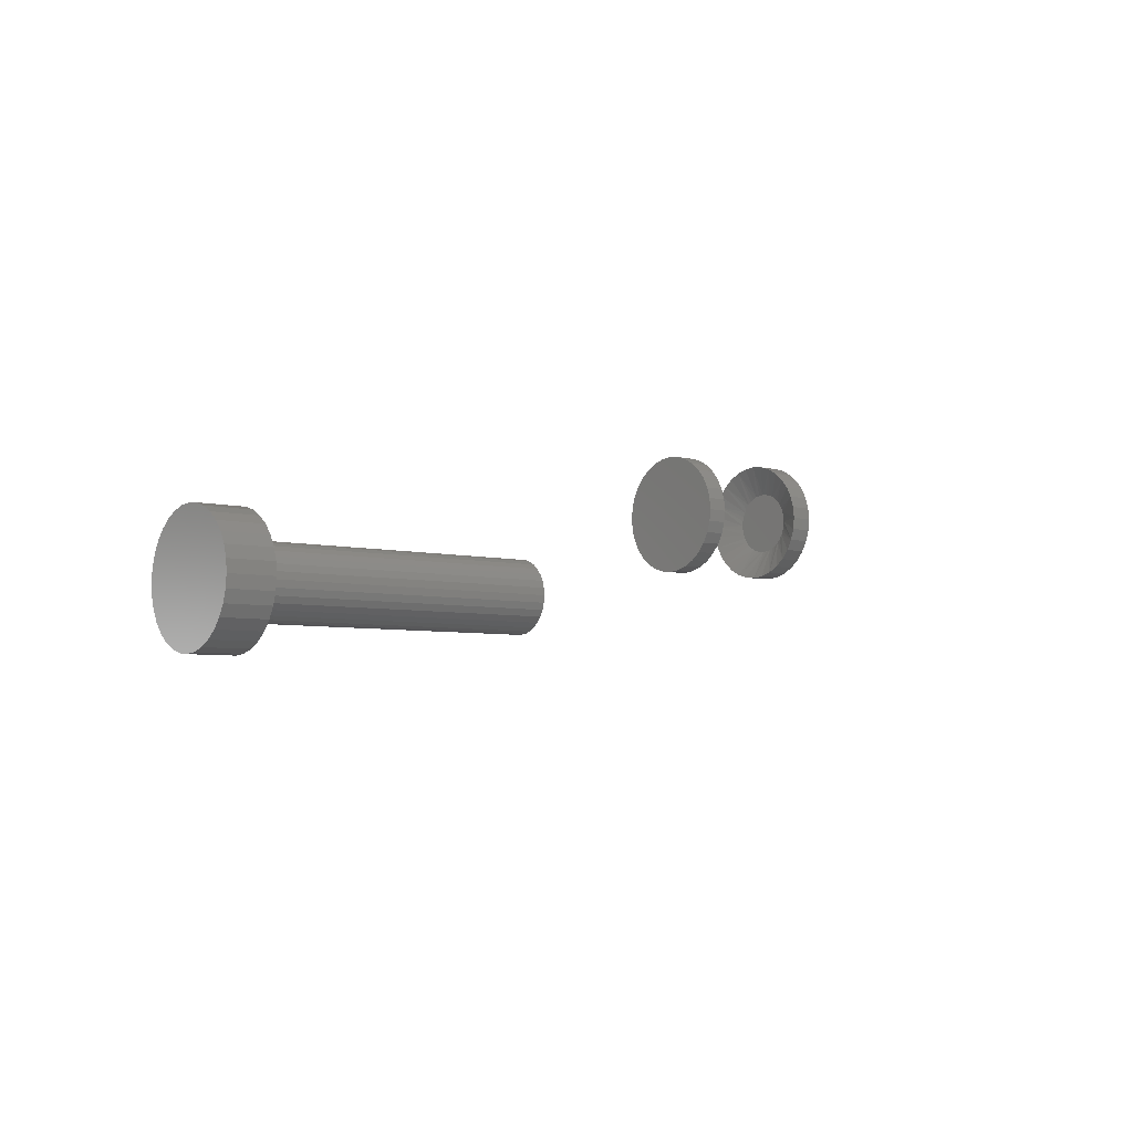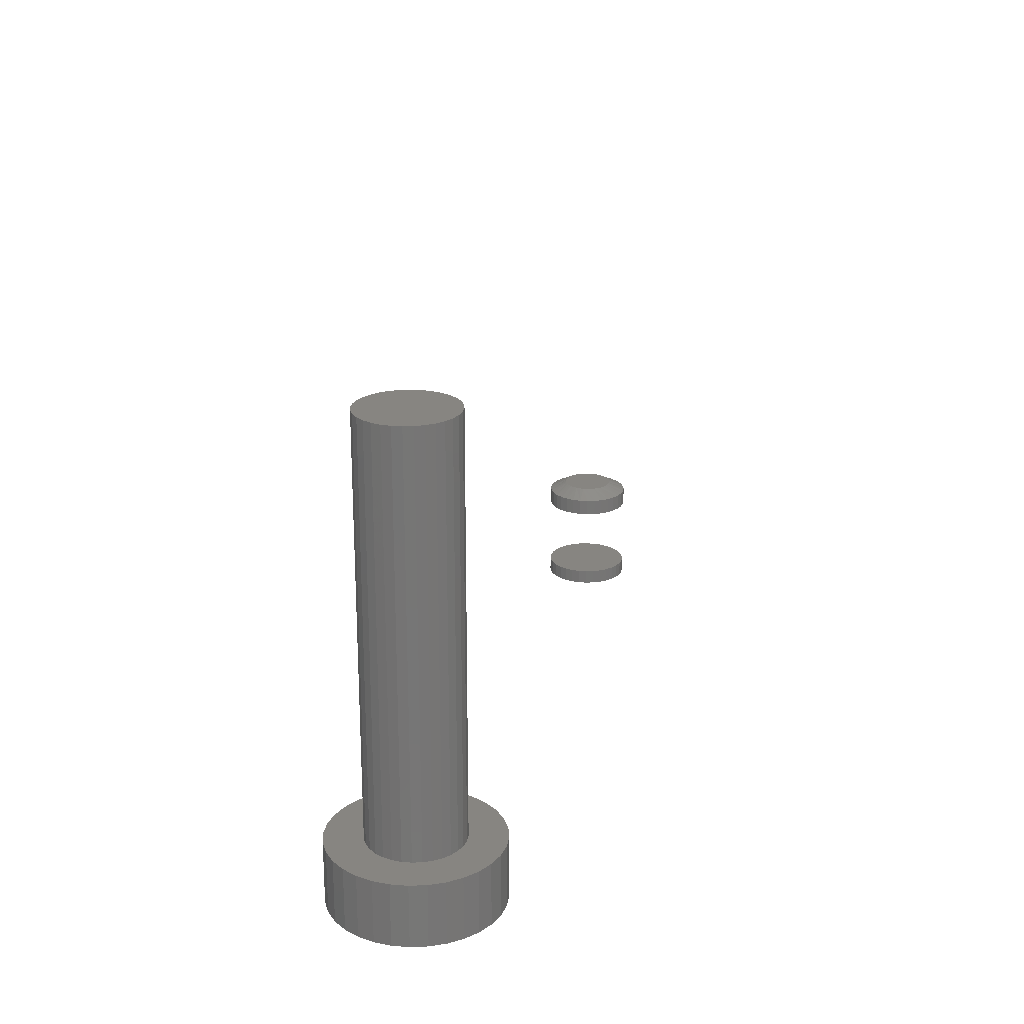
<metadata>
{"format":"stl","ext":"stl","renderer":"f3d","projection":"perspective","resolution":1024,"background":"white","views":[{"elev":-5.0,"azim":-129.7,"up":"+Y"},{"elev":21.7,"azim":103.2,"up":"+Z"}]}
</metadata>
<code>
# stl→obj: 336 verts, 660 faces
v 0.5667 -0.03947 0.09375
v 0.5096 -0.04834 0.09375
v 0.5755 -0.05024 0.09375
v 0.743 0.04834 0.09375
v 0.676 0.05024 0.09375
v 0.6848 0.03947 0.09375
v 0.6257 0.07105 0.09375
v 0.6396 0.06969 0.09375
v 0.7156 0.08932 0.09375
v 0.6965 0.105 0.09375
v 0.6747 0.1167 0.09375
v 0.651 0.1239 0.09375
v 0.6263 0.1263 0.09375
v 0.6017 0.1239 0.09375
v 0.578 0.1167 0.09375
v 0.5561 0.105 0.09375
v 0.537 0.08932 0.09375
v 0.5213 0.07018 0.09375
v 0.6119 0.06969 0.09375
v 0.5096 0.04834 0.09375
v 0.5755 0.05024 0.09375
v 0.5863 0.05908 0.09375
v 0.5985 0.06564 0.09375
v 0.5213 -0.07018 0.09375
v 0.537 -0.08932 0.09375
v 0.6257 -0.07105 0.09375
v 0.6119 -0.06969 0.09375
v 0.5985 -0.06564 0.09375
v 0.5863 -0.05908 0.09375
v 0.5561 -0.105 0.09375
v 0.578 -0.1167 0.09375
v 0.6017 -0.1239 0.09375
v 0.6263 -0.1263 0.09375
v 0.651 -0.1239 0.09375
v 0.6747 -0.1167 0.09375
v 0.6965 -0.105 0.09375
v 0.7156 -0.08932 0.09375
v 0.6396 -0.06969 0.09375
v 0.7313 0.07018 0.09375
v 0.6529 0.06564 0.09375
v 0.6652 0.05908 0.09375
v 0.7313 -0.07018 0.09375
v 0.743 -0.04834 0.09375
v 0.676 -0.05024 0.09375
v 0.6652 -0.05908 0.09375
v 0.6529 -0.06564 0.09375
v 0.5 1.547e-17 0.09375
v 0.5561 0.01386 0.09375
v 0.5024 0.02464 0.09375
v 0.5601 0.02719 0.09375
v 0.5667 0.03947 0.09375
v 0.5024 -0.02464 0.09375
v 0.5561 -0.01386 0.09375
v 0.5547 8.701e-18 0.09375
v 0.5601 -0.02719 0.09375
v 0.7502 0.02464 0.09375
v 0.6914 0.02719 0.09375
v 0.7526 0 0.09375
v 0.6954 0.01386 0.09375
v 0.6968 0 0.09375
v 0.7502 -0.02464 0.09375
v 0.6954 -0.01386 0.09375
v 0.6914 -0.02719 0.09375
v 0.6848 -0.03947 0.09375
v 0.6968 0 0.7031
v 0.6954 -0.01386 0.7031
v 0.6914 -0.02719 0.7031
v 0.6848 -0.03947 0.7031
v 0.676 -0.05024 0.7031
v 0.6652 -0.05908 0.7031
v 0.6529 -0.06564 0.7031
v 0.6396 -0.06969 0.7031
v 0.6257 -0.07105 0.7031
v 0.6119 -0.06969 0.7031
v 0.5985 -0.06564 0.7031
v 0.5863 -0.05908 0.7031
v 0.5755 -0.05024 0.7031
v 0.5667 -0.03947 0.7031
v 0.5601 -0.02719 0.7031
v 0.5561 -0.01386 0.7031
v 0.5547 8.701e-18 0.7031
v 0.5561 0.01386 0.7031
v 0.5601 0.02719 0.7031
v 0.5667 0.03947 0.7031
v 0.5755 0.05024 0.7031
v 0.5863 0.05908 0.7031
v 0.5985 0.06564 0.7031
v 0.6119 0.06969 0.7031
v 0.6257 0.07105 0.7031
v 0.6396 0.06969 0.7031
v 0.6529 0.06564 0.7031
v 0.6652 0.05908 0.7031
v 0.676 0.05024 0.7031
v 0.6848 0.03947 0.7031
v 0.6914 0.02719 0.7031
v 0.6954 0.01386 0.7031
v 0.6263 0.1263 0
v 0.651 0.1239 0
v 0.6017 0.1239 0
v 0.578 0.1167 0
v 0.6747 0.1167 0
v 0.5561 0.105 0
v 0.6965 0.105 0
v 0.6747 -0.1167 0
v 0.578 -0.1167 0
v 0.6965 -0.105 0
v 0.6017 -0.1239 0
v 0.651 -0.1239 0
v 0.6263 -0.1263 0
v 0.5561 -0.105 0
v 0.537 -0.08932 0
v 0.7156 -0.08932 0
v 0.5213 -0.07018 0
v 0.7313 -0.07018 0
v 0.5096 -0.04834 0
v 0.743 -0.04834 0
v 0.5024 -0.02464 0
v 0.7502 -0.02464 0
v 0.5 1.547e-17 0
v 0.7526 0 0
v 0.5024 0.02464 0
v 0.7502 0.02464 0
v 0.5096 0.04834 0
v 0.743 0.04834 0
v 0.5213 0.07018 0
v 0.7313 0.07018 0
v 0.537 0.08932 0
v 0.7156 0.08932 0
v -0.6373 8.419e-18 0.1241
v -0.6373 8.419e-18 0.1503
v -0.6359 0.01341 0.1241
v -0.6359 0.01341 0.1503
v -0.632 0.02631 0.1241
v -0.632 0.02631 0.1503
v -0.6257 0.0382 0.1241
v -0.6257 0.0382 0.1503
v -0.6171 0.04861 0.1241
v -0.6171 0.04861 0.1503
v -0.6067 0.05716 0.1241
v -0.6067 0.05716 0.1503
v -0.5948 0.06352 0.1241
v -0.5948 0.06352 0.1503
v -0.5819 0.06743 0.1241
v -0.5819 0.06743 0.1503
v -0.5685 0.06875 0.1241
v -0.5685 0.06875 0.1503
v -0.5551 0.06743 0.1241
v -0.5551 0.06743 0.1503
v -0.5422 0.06352 0.1241
v -0.5422 0.06352 0.1503
v -0.5303 0.05716 0.1241
v -0.5303 0.05716 0.1503
v -0.5199 0.04861 0.1241
v -0.5199 0.04861 0.1503
v -0.5113 0.0382 0.1241
v -0.5113 0.0382 0.1503
v -0.505 0.02631 0.1241
v -0.505 0.02631 0.1503
v -0.5011 0.01341 0.1241
v -0.5011 0.01341 0.1503
v -0.4998 0 0.1241
v -0.4998 -4.313e-15 0.1503
v -0.6373 8.419e-18 -0.01562
v -0.6373 8.419e-18 0.007812
v -0.6359 0.01341 -0.01562
v -0.6359 0.01341 0.007812
v -0.632 0.02631 -0.01562
v -0.632 0.02631 0.007812
v -0.6257 0.0382 -0.01562
v -0.6257 0.0382 0.007812
v -0.6171 0.04861 -0.01562
v -0.6171 0.04861 0.007812
v -0.6067 0.05716 -0.01562
v -0.6067 0.05716 0.007812
v -0.5948 0.06352 -0.01562
v -0.5948 0.06352 0.007812
v -0.5819 0.06743 -0.01562
v -0.5819 0.06743 0.007812
v -0.5685 0.06875 -0.01562
v -0.5685 0.06875 0.007812
v -0.5551 0.06743 -0.01562
v -0.5551 0.06743 0.007812
v -0.5422 0.06352 -0.01562
v -0.5422 0.06352 0.007812
v -0.5303 0.05716 -0.01562
v -0.5303 0.05716 0.007812
v -0.5199 0.04861 -0.01562
v -0.5199 0.04861 0.007812
v -0.5113 0.0382 -0.01562
v -0.5113 0.0382 0.007812
v -0.505 0.02631 -0.01562
v -0.505 0.02631 0.007812
v -0.5011 0.01341 -0.01562
v -0.5011 0.01341 0.007812
v -0.4998 0 -0.01562
v -0.4998 0 0.007812
v -0.5011 -0.01341 0.1241
v -0.5011 -0.01341 0.1503
v -0.505 -0.02631 0.1241
v -0.505 -0.02631 0.1503
v -0.5113 -0.0382 0.1241
v -0.5113 -0.0382 0.1503
v -0.5199 -0.04861 0.1241
v -0.5199 -0.04861 0.1503
v -0.5303 -0.05716 0.1241
v -0.5303 -0.05716 0.1503
v -0.5422 -0.06352 0.1241
v -0.5422 -0.06352 0.1503
v -0.5551 -0.06743 0.1241
v -0.5551 -0.06743 0.1503
v -0.5685 -0.06875 0.1241
v -0.5685 -0.06875 0.1503
v -0.5819 -0.06743 0.1241
v -0.5819 -0.06743 0.1503
v -0.5948 -0.06352 0.1241
v -0.5948 -0.06352 0.1503
v -0.6067 -0.05716 0.1241
v -0.6067 -0.05716 0.1503
v -0.6171 -0.04861 0.1241
v -0.6171 -0.04861 0.1503
v -0.6257 -0.0382 0.1241
v -0.6257 -0.0382 0.1503
v -0.632 -0.02631 0.1241
v -0.632 -0.02631 0.1503
v -0.6359 -0.01341 0.1241
v -0.6359 -0.01341 0.1503
v -0.5011 -0.01341 -0.01562
v -0.5011 -0.01341 0.007812
v -0.505 -0.02631 -0.01562
v -0.505 -0.02631 0.007812
v -0.5113 -0.0382 -0.01562
v -0.5113 -0.0382 0.007812
v -0.5199 -0.04861 -0.01562
v -0.5199 -0.04861 0.007812
v -0.5303 -0.05716 -0.01562
v -0.5303 -0.05716 0.007812
v -0.5422 -0.06352 -0.01562
v -0.5422 -0.06352 0.007812
v -0.5551 -0.06743 -0.01562
v -0.5551 -0.06743 0.007812
v -0.5685 -0.06875 -0.01562
v -0.5685 -0.06875 0.007812
v -0.5819 -0.06743 -0.01562
v -0.5819 -0.06743 0.007812
v -0.5948 -0.06352 -0.01562
v -0.5948 -0.06352 0.007812
v -0.6067 -0.05716 -0.01562
v -0.6067 -0.05716 0.007812
v -0.6171 -0.04861 -0.01562
v -0.6171 -0.04861 0.007812
v -0.6257 -0.0382 -0.01562
v -0.6257 -0.0382 0.007812
v -0.632 -0.02631 -0.01562
v -0.632 -0.02631 0.007812
v -0.6359 -0.01341 -0.01562
v -0.6359 -0.01341 0.007812
v -0.5368 0.0164 0.1406
v -0.5346 0.01119 0.1406
v -0.5434 0.0254 0.1406
v -0.5398 0.02118 0.1406
v -0.5576 0.03396 0.1406
v -0.5525 0.03186 0.1406
v -0.5846 0.03186 0.1406
v -0.5794 0.03396 0.1406
v -0.5972 0.02118 0.1406
v -0.5936 0.0254 0.1406
v -0.6024 0.01119 0.1406
v -0.6002 0.0164 0.1406
v -0.5333 0.005677 0.1406
v -0.5477 0.02899 0.1406
v -0.563 0.03523 0.1406
v -0.5685 0.03566 0.1406
v -0.574 0.03523 0.1406
v -0.5893 0.02899 0.1406
v -0.6037 0.005677 0.1406
v -0.6042 -1.943e-15 0.1406
v -0.5328 -1.939e-15 0.1406
v -0.6002 -0.0164 0.1406
v -0.6024 -0.01119 0.1406
v -0.5936 -0.0254 0.1406
v -0.5972 -0.02118 0.1406
v -0.5794 -0.03396 0.1406
v -0.5846 -0.03186 0.1406
v -0.5525 -0.03186 0.1406
v -0.5576 -0.03396 0.1406
v -0.5398 -0.02118 0.1406
v -0.5434 -0.0254 0.1406
v -0.5346 -0.01119 0.1406
v -0.5368 -0.0164 0.1406
v -0.6037 -0.005677 0.1406
v -0.5893 -0.02899 0.1406
v -0.574 -0.03523 0.1406
v -0.5685 -0.03566 0.1406
v -0.563 -0.03523 0.1406
v -0.5477 -0.02899 0.1406
v -0.5333 -0.005677 0.1406
v -0.5685 0.04119 0.1641
v -0.5749 0.0407 0.1641
v -0.5811 0.03922 0.1641
v -0.5621 0.0407 0.1641
v -0.5559 0.03922 0.1641
v -0.587 0.03681 0.1641
v -0.55 0.03681 0.1641
v -0.5925 0.03349 0.1641
v -0.5445 0.03349 0.1641
v -0.5975 0.02935 0.1641
v -0.5395 0.02935 0.1641
v -0.6017 0.02446 0.1641
v -0.5353 0.02446 0.1641
v -0.6051 0.01895 0.1641
v -0.5319 0.01895 0.1641
v -0.6076 0.01293 0.1641
v -0.5294 0.01293 0.1641
v -0.6092 0.006558 0.1641
v -0.5278 0.006558 0.1641
v -0.5278 -0.006558 0.1641
v -0.6076 -0.01293 0.1641
v -0.5294 -0.01293 0.1641
v -0.6051 -0.01895 0.1641
v -0.5319 -0.01895 0.1641
v -0.6017 -0.02446 0.1641
v -0.5353 -0.02446 0.1641
v -0.5975 -0.02935 0.1641
v -0.5395 -0.02935 0.1641
v -0.5925 -0.03349 0.1641
v -0.5445 -0.03349 0.1641
v -0.587 -0.03681 0.1641
v -0.55 -0.03681 0.1641
v -0.5811 -0.03922 0.1641
v -0.5559 -0.03922 0.1641
v -0.5749 -0.0407 0.1641
v -0.5685 -0.04119 0.1641
v -0.5621 -0.0407 0.1641
v -0.5273 -7.724e-15 0.1641
v -0.6097 -7.729e-15 0.1641
v -0.6092 -0.006558 0.1641
f 1 2 3
f 4 5 6
f 7 8 9
f 7 9 10
f 7 10 11
f 7 11 12
f 7 12 13
f 7 13 14
f 7 14 15
f 7 15 16
f 7 16 17
f 7 17 18
f 7 18 19
f 18 20 21
f 18 21 22
f 18 22 23
f 18 23 19
f 24 25 26
f 24 26 27
f 24 27 28
f 24 28 29
f 24 29 3
f 24 3 2
f 26 25 30
f 26 30 31
f 26 31 32
f 26 32 33
f 26 33 34
f 26 34 35
f 26 35 36
f 26 36 37
f 26 37 38
f 39 9 8
f 39 8 40
f 39 40 41
f 39 41 5
f 39 5 4
f 42 43 44
f 42 44 45
f 42 45 46
f 42 46 38
f 42 38 37
f 47 48 49
f 49 48 50
f 49 50 20
f 20 50 51
f 20 51 21
f 52 53 47
f 47 53 54
f 47 54 48
f 2 1 52
f 52 1 55
f 52 55 53
f 4 6 56
f 56 6 57
f 56 57 58
f 58 57 59
f 58 59 60
f 58 60 61
f 61 60 62
f 61 62 63
f 61 63 43
f 43 63 64
f 43 64 44
f 60 65 62
f 62 65 66
f 62 66 63
f 63 66 67
f 63 67 64
f 64 67 68
f 64 68 44
f 44 68 69
f 44 69 45
f 45 69 70
f 45 70 46
f 46 70 71
f 46 71 38
f 38 71 72
f 38 72 26
f 26 72 73
f 26 73 27
f 27 73 74
f 27 74 28
f 28 74 75
f 28 75 29
f 29 75 76
f 29 76 3
f 3 76 77
f 3 77 1
f 1 77 78
f 1 78 55
f 55 78 79
f 55 79 53
f 53 79 80
f 53 80 54
f 54 80 81
f 54 81 48
f 48 81 82
f 48 82 50
f 50 82 83
f 50 83 51
f 51 83 84
f 51 84 21
f 21 84 85
f 21 85 22
f 22 85 86
f 22 86 23
f 23 86 87
f 23 87 19
f 19 87 88
f 19 88 7
f 7 88 89
f 7 89 8
f 8 89 90
f 8 90 40
f 40 90 91
f 40 91 41
f 41 91 92
f 41 92 5
f 5 92 93
f 5 93 6
f 6 93 94
f 6 94 57
f 57 94 95
f 57 95 59
f 59 95 96
f 59 96 60
f 60 96 65
f 88 90 89
f 90 88 87
f 90 87 91
f 91 87 86
f 91 86 92
f 92 86 85
f 92 85 93
f 93 85 84
f 93 84 94
f 68 77 69
f 69 77 76
f 69 76 70
f 70 76 75
f 70 75 71
f 71 75 74
f 71 74 72
f 72 74 73
f 94 84 95
f 95 84 83
f 95 83 96
f 96 83 82
f 96 82 65
f 65 82 81
f 65 81 66
f 66 81 80
f 66 80 67
f 67 80 79
f 67 79 68
f 68 79 78
f 68 78 77
f 97 98 99
f 100 99 98
f 101 100 98
f 102 100 101
f 103 102 101
f 104 105 106
f 107 105 104
f 108 107 104
f 109 107 108
f 105 110 106
f 106 110 111
f 106 111 112
f 112 111 113
f 112 113 114
f 114 113 115
f 114 115 116
f 116 115 117
f 116 117 118
f 118 117 119
f 118 119 120
f 120 119 121
f 120 121 122
f 122 121 123
f 122 123 124
f 124 123 125
f 124 125 126
f 126 125 127
f 126 127 128
f 128 127 102
f 128 102 103
f 120 58 118
f 118 58 61
f 118 61 116
f 116 61 43
f 116 43 114
f 114 43 42
f 114 42 112
f 112 42 37
f 112 37 106
f 106 37 36
f 106 36 104
f 104 36 35
f 104 35 108
f 108 35 34
f 108 34 109
f 109 34 33
f 109 33 107
f 107 33 32
f 107 32 105
f 105 32 31
f 105 31 110
f 110 31 30
f 110 30 111
f 111 30 25
f 111 25 113
f 113 25 24
f 113 24 115
f 115 24 2
f 115 2 117
f 117 2 52
f 117 52 119
f 119 52 47
f 119 47 121
f 121 47 49
f 121 49 123
f 123 49 20
f 123 20 125
f 125 20 18
f 125 18 127
f 127 18 17
f 127 17 102
f 102 17 16
f 102 16 100
f 100 16 15
f 100 15 99
f 99 15 14
f 99 14 97
f 97 14 13
f 97 13 98
f 98 13 12
f 98 12 101
f 101 12 11
f 101 11 103
f 103 11 10
f 103 10 128
f 128 10 9
f 128 9 126
f 126 9 39
f 126 39 124
f 124 39 4
f 124 4 122
f 122 4 56
f 122 56 120
f 120 56 58
f 129 130 131
f 131 130 132
f 131 132 133
f 133 132 134
f 133 134 135
f 135 134 136
f 135 136 137
f 137 136 138
f 137 138 139
f 139 138 140
f 139 140 141
f 141 140 142
f 141 142 143
f 143 142 144
f 143 144 145
f 145 144 146
f 145 146 147
f 147 146 148
f 147 148 149
f 149 148 150
f 149 150 151
f 151 150 152
f 151 152 153
f 153 152 154
f 153 154 155
f 155 154 156
f 155 156 157
f 157 156 158
f 157 158 159
f 159 158 160
f 159 160 161
f 161 160 162
f 163 164 165
f 165 164 166
f 165 166 167
f 167 166 168
f 167 168 169
f 169 168 170
f 169 170 171
f 171 170 172
f 171 172 173
f 173 172 174
f 173 174 175
f 175 174 176
f 175 176 177
f 177 176 178
f 177 178 179
f 179 178 180
f 179 180 181
f 181 180 182
f 181 182 183
f 183 182 184
f 183 184 185
f 185 184 186
f 185 186 187
f 187 186 188
f 187 188 189
f 189 188 190
f 189 190 191
f 191 190 192
f 191 192 193
f 193 192 194
f 193 194 195
f 195 194 196
f 161 162 197
f 197 162 198
f 197 198 199
f 199 198 200
f 199 200 201
f 201 200 202
f 201 202 203
f 203 202 204
f 203 204 205
f 205 204 206
f 205 206 207
f 207 206 208
f 207 208 209
f 209 208 210
f 209 210 211
f 211 210 212
f 211 212 213
f 213 212 214
f 213 214 215
f 215 214 216
f 215 216 217
f 217 216 218
f 217 218 219
f 219 218 220
f 219 220 221
f 221 220 222
f 221 222 223
f 223 222 224
f 223 224 225
f 225 224 226
f 225 226 129
f 129 226 130
f 195 196 227
f 227 196 228
f 227 228 229
f 229 228 230
f 229 230 231
f 231 230 232
f 231 232 233
f 233 232 234
f 233 234 235
f 235 234 236
f 235 236 237
f 237 236 238
f 237 238 239
f 239 238 240
f 239 240 241
f 241 240 242
f 241 242 243
f 243 242 244
f 243 244 245
f 245 244 246
f 245 246 247
f 247 246 248
f 247 248 249
f 249 248 250
f 249 250 251
f 251 250 252
f 251 252 253
f 253 252 254
f 253 254 255
f 255 254 256
f 255 256 163
f 163 256 164
f 178 182 180
f 182 178 176
f 182 176 184
f 184 176 174
f 184 174 186
f 186 174 172
f 186 172 188
f 188 172 170
f 188 170 190
f 232 250 234
f 234 250 248
f 234 248 236
f 236 248 246
f 236 246 238
f 238 246 244
f 238 244 240
f 240 244 242
f 190 170 192
f 192 170 168
f 192 168 194
f 194 168 166
f 194 166 196
f 196 166 164
f 196 164 228
f 228 164 256
f 228 256 230
f 230 256 254
f 230 254 232
f 232 254 252
f 232 252 250
f 257 153 155
f 155 157 257
f 257 157 258
f 259 149 151
f 151 153 259
f 259 153 260
f 261 145 147
f 147 149 261
f 261 149 262
f 263 137 139
f 139 141 263
f 263 141 264
f 265 133 135
f 135 137 265
f 265 137 266
f 131 133 267
f 267 133 268
f 157 269 258
f 153 257 260
f 149 259 270
f 149 270 262
f 145 261 271
f 145 271 272
f 143 145 272
f 141 143 272
f 141 272 273
f 141 273 264
f 137 263 274
f 137 274 266
f 133 265 268
f 129 131 267
f 129 267 275
f 129 275 276
f 277 269 157
f 277 157 159
f 277 159 161
f 278 219 221
f 221 223 278
f 278 223 279
f 280 215 217
f 217 219 280
f 280 219 281
f 282 211 213
f 213 215 282
f 282 215 283
f 284 203 205
f 205 207 284
f 284 207 285
f 286 199 201
f 201 203 286
f 286 203 287
f 197 199 288
f 288 199 289
f 223 290 279
f 219 278 281
f 215 280 291
f 215 291 283
f 211 282 292
f 211 292 293
f 209 211 293
f 207 209 293
f 207 293 294
f 207 294 285
f 203 284 295
f 203 295 287
f 199 286 289
f 276 290 223
f 276 223 225
f 276 225 129
f 161 197 288
f 161 288 296
f 161 296 277
f 179 181 177
f 175 177 181
f 183 175 181
f 173 175 183
f 185 173 183
f 171 173 185
f 187 171 185
f 169 171 187
f 189 169 187
f 233 249 231
f 247 249 233
f 235 247 233
f 245 247 235
f 237 245 235
f 243 245 237
f 239 243 237
f 241 243 239
f 249 251 231
f 231 251 253
f 231 253 229
f 229 253 255
f 229 255 227
f 227 255 163
f 227 163 195
f 195 163 165
f 195 165 193
f 193 165 167
f 193 167 191
f 191 167 169
f 191 169 189
f 297 298 299
f 300 297 299
f 300 299 301
f 301 299 302
f 301 302 303
f 303 302 304
f 303 304 305
f 305 304 306
f 305 306 307
f 307 306 308
f 307 308 309
f 309 308 310
f 309 310 311
f 311 310 312
f 311 312 313
f 313 312 314
f 313 314 315
f 316 317 318
f 318 317 319
f 318 319 320
f 320 319 321
f 320 321 322
f 322 321 323
f 322 323 324
f 324 323 325
f 324 325 326
f 326 325 327
f 326 327 328
f 328 327 329
f 328 329 330
f 330 329 331
f 330 331 332
f 330 332 333
f 315 314 334
f 334 314 335
f 334 335 316
f 316 335 336
f 316 336 317
f 156 154 311
f 311 158 156
f 313 158 311
f 152 150 307
f 307 154 152
f 309 154 307
f 148 146 301
f 301 150 148
f 303 150 301
f 140 138 302
f 302 142 140
f 299 142 302
f 136 134 308
f 308 138 136
f 306 138 308
f 312 134 132
f 310 134 312
f 313 315 158
f 309 311 154
f 305 307 150
f 303 305 150
f 300 301 146
f 297 300 146
f 297 146 144
f 297 144 142
f 298 297 142
f 299 298 142
f 304 302 138
f 306 304 138
f 310 308 134
f 130 335 314
f 130 314 312
f 130 312 132
f 334 162 160
f 334 160 158
f 334 158 315
f 222 220 319
f 319 224 222
f 317 224 319
f 218 216 323
f 323 220 218
f 321 220 323
f 214 212 329
f 329 216 214
f 327 216 329
f 206 204 328
f 328 208 206
f 330 208 328
f 202 200 322
f 322 204 202
f 324 204 322
f 318 200 198
f 320 200 318
f 317 336 224
f 321 319 220
f 325 323 216
f 327 325 216
f 331 329 212
f 332 331 212
f 332 212 210
f 332 210 208
f 333 332 208
f 330 333 208
f 326 328 204
f 324 326 204
f 320 322 200
f 335 130 226
f 335 226 224
f 335 224 336
f 162 334 316
f 162 316 318
f 162 318 198
f 264 273 272
f 264 272 271
f 261 264 271
f 263 264 261
f 262 263 261
f 274 263 262
f 270 274 262
f 266 274 270
f 259 266 270
f 265 266 259
f 260 265 259
f 268 265 260
f 257 268 260
f 267 268 257
f 258 267 257
f 275 267 258
f 269 275 258
f 288 279 296
f 278 279 288
f 289 278 288
f 281 278 289
f 286 281 289
f 280 281 286
f 287 280 286
f 291 280 287
f 295 291 287
f 283 291 295
f 284 283 295
f 282 283 284
f 285 282 284
f 292 282 285
f 293 292 285
f 294 293 285
f 279 290 296
f 296 290 276
f 296 276 277
f 277 276 275
f 277 275 269

</code>
